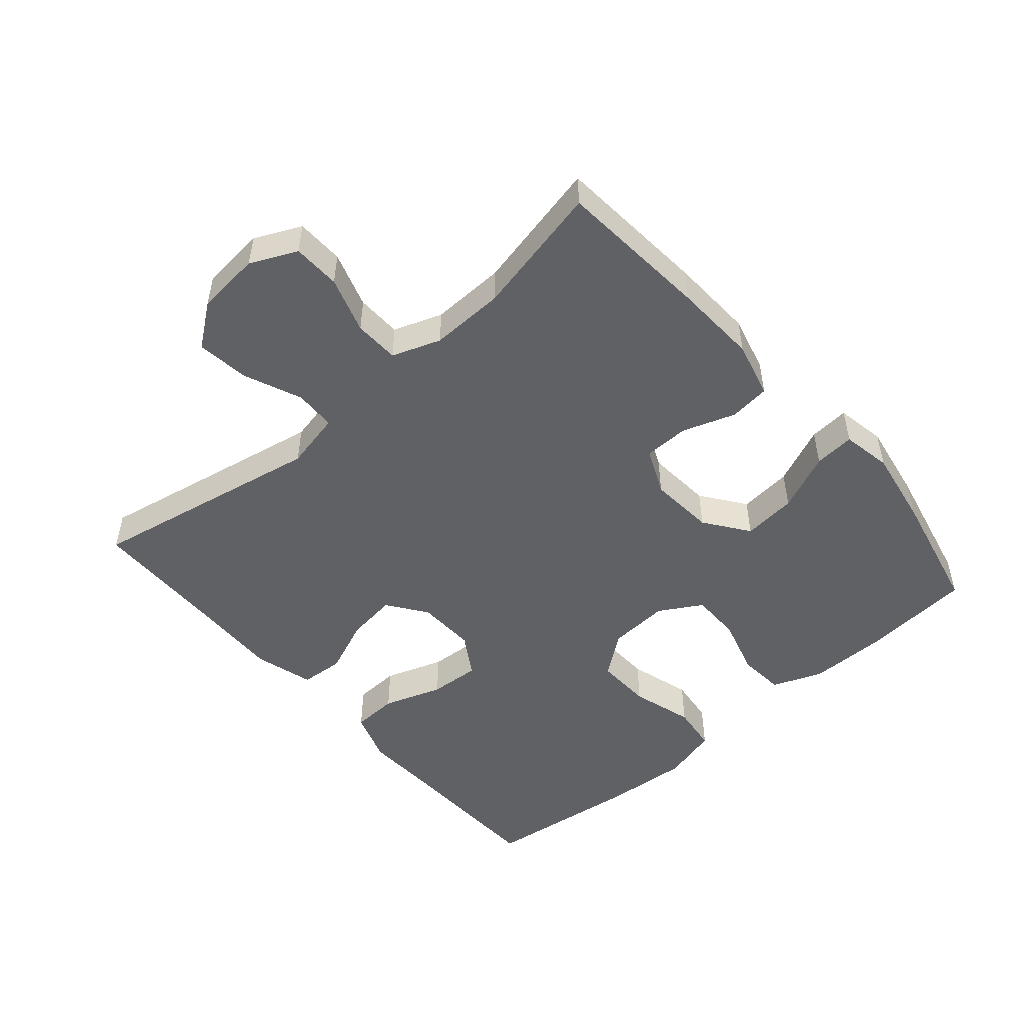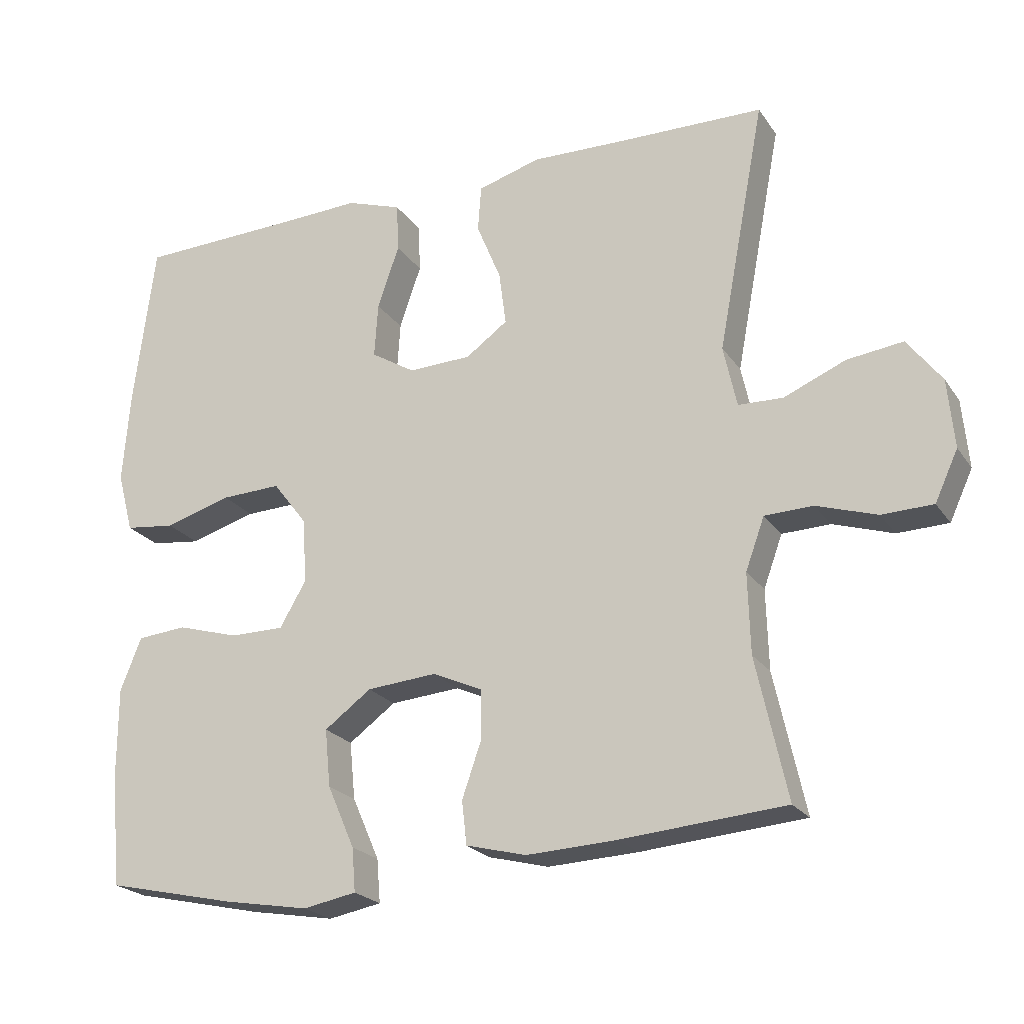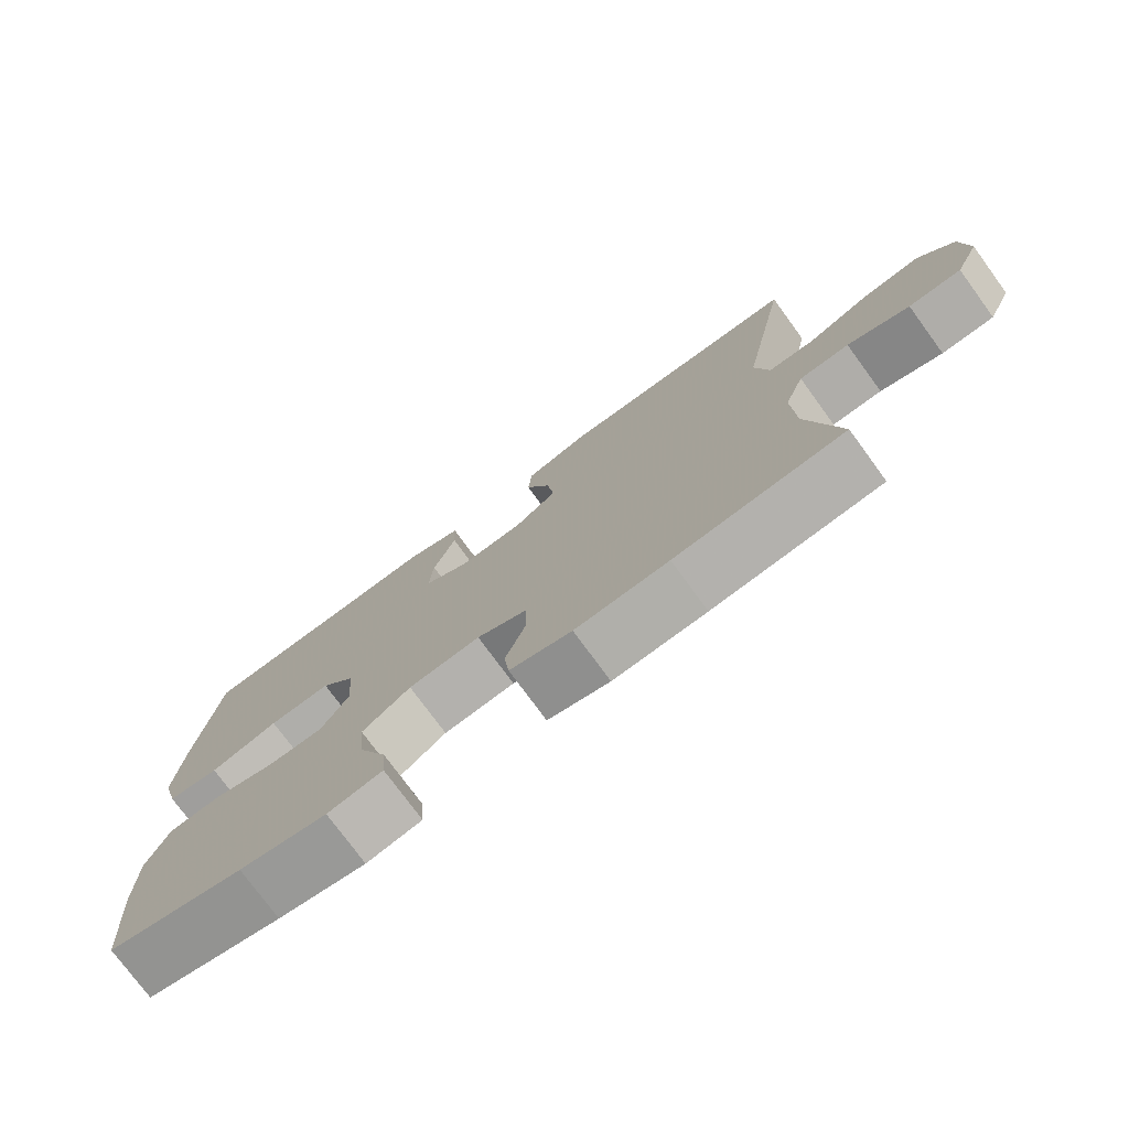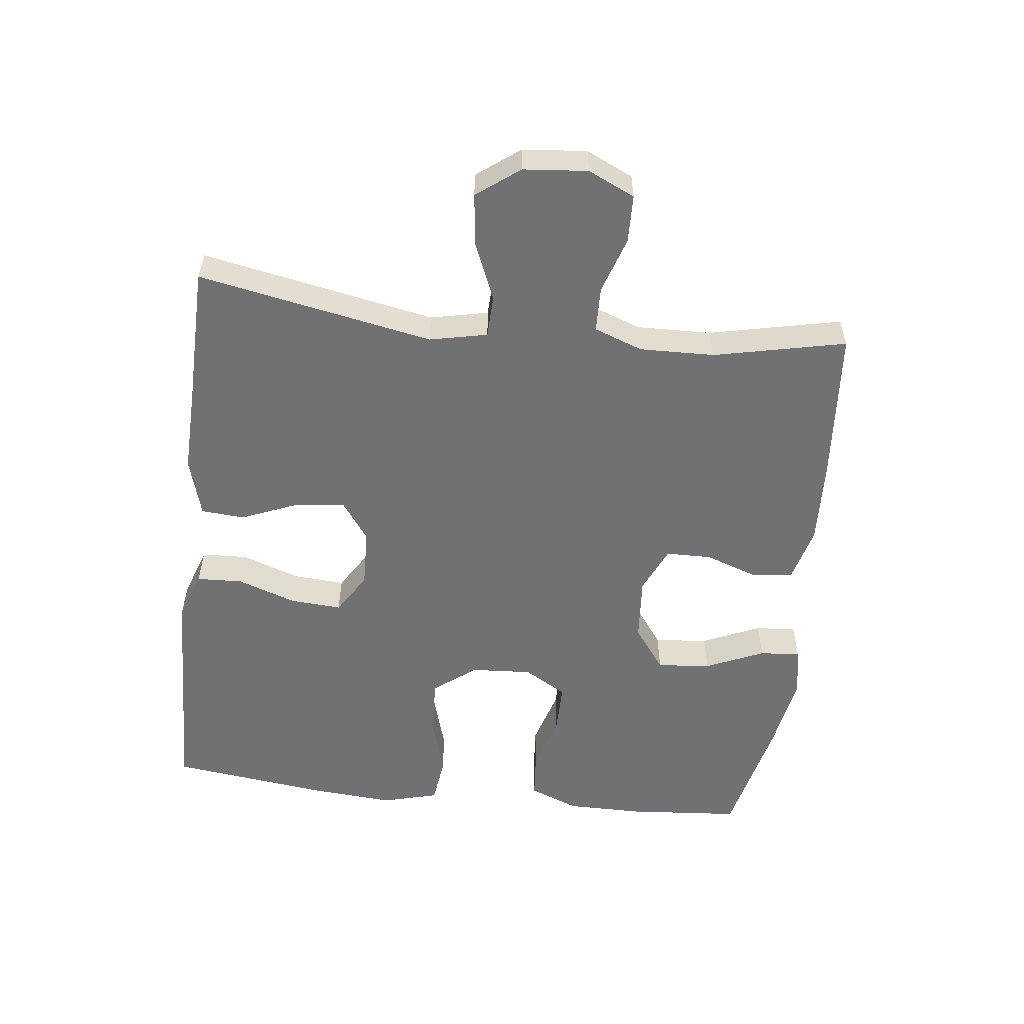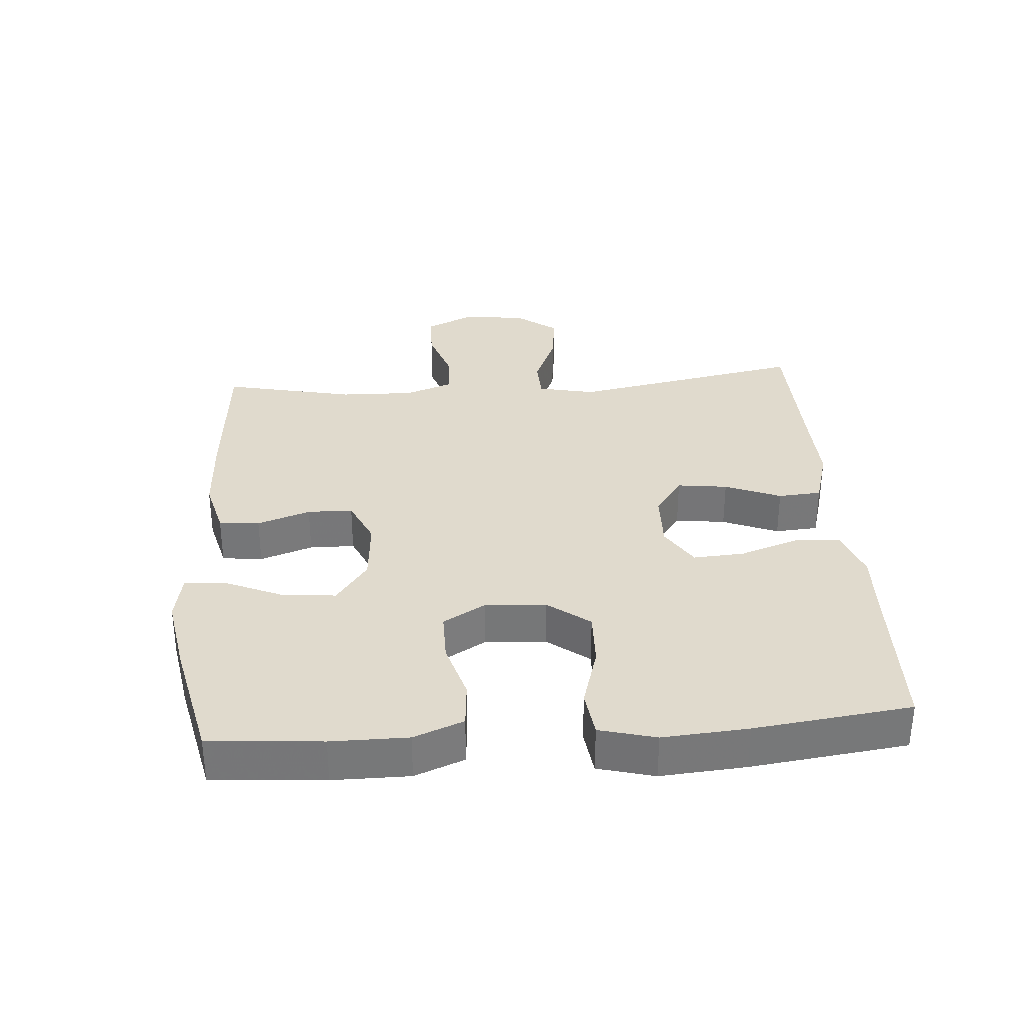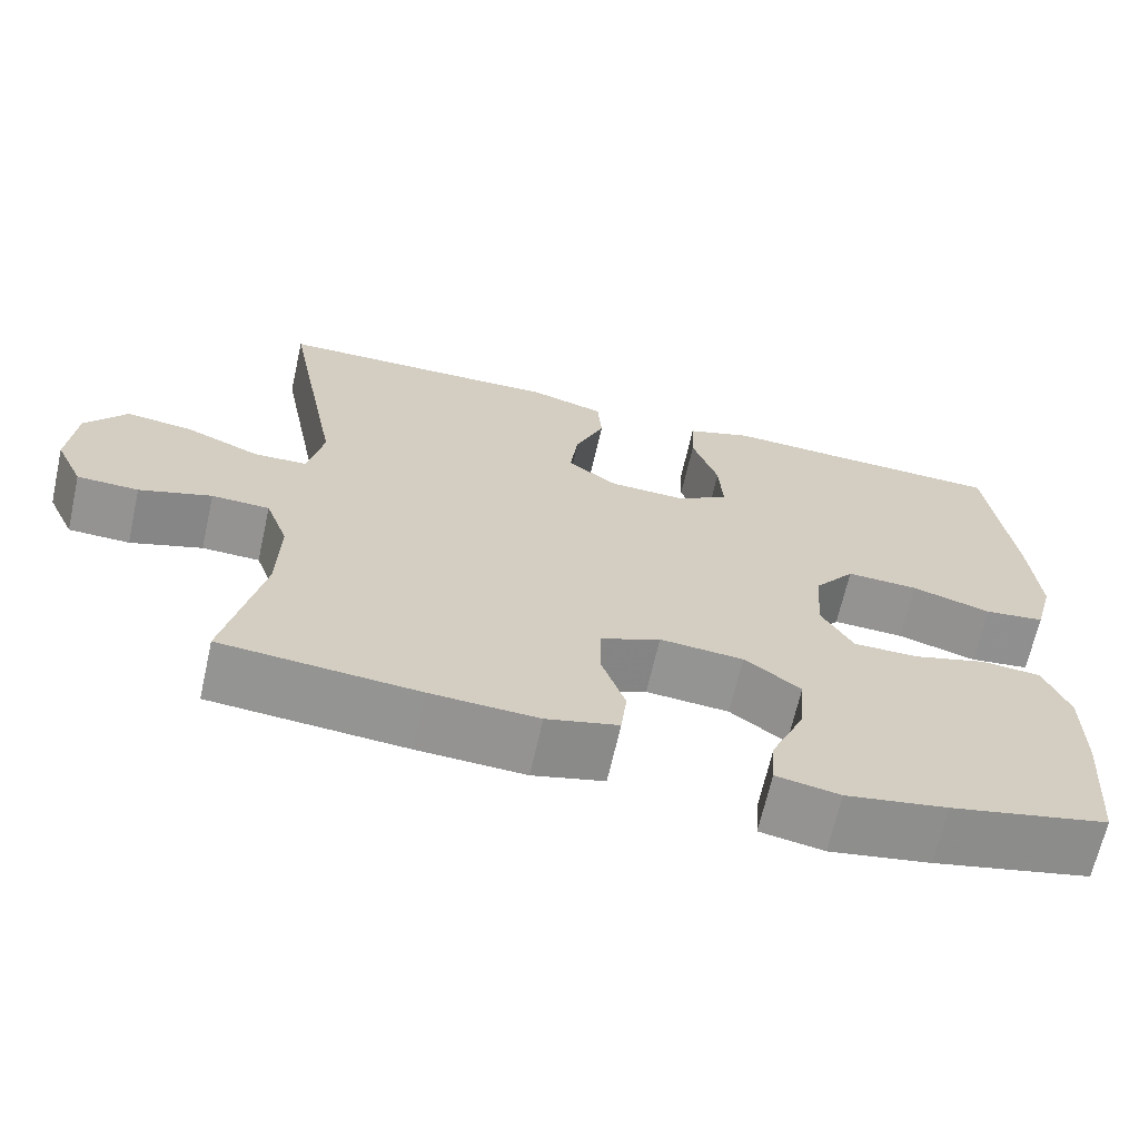
<metadata>
{"format":"obj","ext":"obj","renderer":"f3d","projection":"perspective","resolution":1024,"background":"white","views":[{"elev":-50.1,"azim":130.9,"up":"+Y"},{"elev":-22.4,"azim":25.4,"up":"+Z"},{"elev":-76.2,"azim":36.2,"up":"+Z"},{"elev":-55.3,"azim":83.3,"up":"+Y"},{"elev":33.0,"azim":-94.3,"up":"+Y"},{"elev":-66.6,"azim":167.3,"up":"+Z"}]}
</metadata>
<code>
v 0.5 0.07 0.5
v 0.432 0.07 0.142
v 0.451 0.07 0.054
v 0.515 0.07 0.052
v 0.603 0.07 0.089
v 0.683 0.07 0.099
v 0.732 0.07 0.034
v 0.741 0.07 -0.064
v 0.708 0.07 -0.135
v 0.635 0.07 -0.137
v 0.549 0.07 -0.109
v 0.48 0.07 -0.111
v 0.453 0.07 -0.185
v 0.456 0.07 -0.299
v 0.5 0.07 -0.5
v 0.266 0.07 -0.519
v 0.137 0.07 -0.525
v 0.051 0.07 -0.503
v 0.044 0.07 -0.441
v 0.072 0.07 -0.36
v 0.071 0.07 -0.291
v 0 0.07 -0.259
v -0.1 0.07 -0.267
v -0.167 0.07 -0.316
v -0.159 0.07 -0.398
v -0.12 0.07 -0.487
v -0.115 0.07 -0.549
v -0.191 0.07 -0.563
v -0.312 0.07 -0.542
v -0.5 0.07 -0.5
v -0.514 0.07 -0.328
v -0.514 0.07 -0.211
v -0.484 0.07 -0.135
v -0.413 0.07 -0.129
v -0.324 0.07 -0.155
v -0.247 0.07 -0.155
v -0.209 0.07 -0.09
v -0.215 0.07 0.003
v -0.264 0.07 0.067
v -0.35 0.07 0.064
v -0.445 0.07 0.036
v -0.517 0.07 0.045
v -0.54 0.07 0.131
v -0.53 0.07 0.261
v -0.5 0.07 0.5
v -0.275 0.07 0.507
v -0.152 0.07 0.512
v -0.073 0.07 0.485
v -0.07 0.07 0.415
v -0.101 0.07 0.325
v -0.106 0.07 0.247
v -0.043 0.07 0.208
v 0.047 0.07 0.211
v 0.107 0.07 0.254
v 0.097 0.07 0.331
v 0.062 0.07 0.416
v 0.067 0.07 0.482
v 0.157 0.07 0.508
v 0.293 0.07 0.504
v 0.5 0 0.5
v 0.432 0 0.142
v 0.451 0 0.054
v 0.515 0 0.052
v 0.603 0 0.089
v 0.683 0 0.099
v 0.732 0 0.034
v 0.741 0 -0.064
v 0.708 0 -0.135
v 0.635 0 -0.137
v 0.549 0 -0.109
v 0.48 0 -0.111
v 0.453 0 -0.185
v 0.456 0 -0.299
v 0.5 0 -0.5
v 0.266 0 -0.519
v 0.137 0 -0.525
v 0.051 0 -0.503
v 0.044 0 -0.441
v 0.072 0 -0.36
v 0.071 0 -0.291
v 0 0 -0.259
v -0.1 0 -0.267
v -0.167 0 -0.316
v -0.159 0 -0.398
v -0.12 0 -0.487
v -0.115 0 -0.549
v -0.191 0 -0.563
v -0.312 0 -0.542
v -0.5 0 -0.5
v -0.514 0 -0.328
v -0.514 0 -0.211
v -0.484 0 -0.135
v -0.413 0 -0.129
v -0.324 0 -0.155
v -0.247 0 -0.155
v -0.209 0 -0.09
v -0.215 0 0.003
v -0.264 0 0.067
v -0.35 0 0.064
v -0.445 0 0.036
v -0.517 0 0.045
v -0.54 0 0.131
v -0.53 0 0.261
v -0.5 0 0.5
v -0.275 0 0.507
v -0.152 0 0.512
v -0.073 0 0.485
v -0.07 0 0.415
v -0.101 0 0.325
v -0.106 0 0.247
v -0.043 0 0.208
v 0.047 0 0.211
v 0.107 0 0.254
v 0.097 0 0.331
v 0.062 0 0.416
v 0.067 0 0.482
v 0.157 0 0.508
v 0.293 0 0.504
f 57 58 59
f 56 57 59
f 55 56 59
f 59 1 2
f 55 59 2
f 54 55 2
f 53 54 2 3
f 52 53 3
f 48 49 50
f 47 48 50
f 46 47 50
f 46 50 51
f 45 46 51
f 44 45 51
f 43 44 51
f 42 43 51
f 41 42 51
f 40 41 51
f 39 40 51 52
f 33 34 35
f 32 33 35
f 31 32 35
f 30 31 35
f 29 30 35
f 28 29 35
f 27 28 35
f 26 27 35
f 25 26 35
f 24 25 35 36
f 23 24 36 37
f 18 19 20
f 17 18 20
f 16 17 20
f 15 16 20
f 14 15 20
f 13 14 20 21
f 12 13 21 22
f 9 10 11
f 8 9 11
f 7 8 11
f 6 7 11
f 5 6 11
f 4 5 11
f 3 4 11 12
f 3 12 22
f 52 3 22
f 39 52 22
f 38 39 22
f 22 23 37 38
f 118 117 116
f 118 116 115
f 118 115 114
f 61 60 118
f 61 118 114
f 61 114 113
f 62 61 113 112
f 62 112 111
f 109 108 107
f 109 107 106
f 109 106 105
f 110 109 105
f 110 105 104
f 110 104 103
f 110 103 102
f 110 102 101
f 110 101 100
f 110 100 99
f 111 110 99 98
f 94 93 92
f 94 92 91
f 94 91 90
f 94 90 89
f 94 89 88
f 94 88 87
f 94 87 86
f 94 86 85
f 94 85 84
f 95 94 84 83
f 96 95 83 82
f 79 78 77
f 79 77 76
f 79 76 75
f 79 75 74
f 79 74 73
f 80 79 73 72
f 81 80 72 71
f 70 69 68
f 70 68 67
f 70 67 66
f 70 66 65
f 70 65 64
f 70 64 63
f 71 70 63 62
f 81 71 62
f 81 62 111
f 81 111 98
f 81 98 97
f 97 96 82 81
f 1 60 61 2
f 2 61 62 3
f 3 62 63 4
f 4 63 64 5
f 5 64 65 6
f 6 65 66 7
f 7 66 67 8
f 8 67 68 9
f 9 68 69 10
f 10 69 70 11
f 11 70 71 12
f 12 71 72 13
f 13 72 73 14
f 14 73 74 15
f 15 74 75 16
f 16 75 76 17
f 17 76 77 18
f 18 77 78 19
f 19 78 79 20
f 20 79 80 21
f 21 80 81 22
f 22 81 82 23
f 23 82 83 24
f 24 83 84 25
f 25 84 85 26
f 26 85 86 27
f 27 86 87 28
f 28 87 88 29
f 29 88 89 30
f 30 89 90 31
f 31 90 91 32
f 32 91 92 33
f 33 92 93 34
f 34 93 94 35
f 35 94 95 36
f 36 95 96 37
f 37 96 97 38
f 38 97 98 39
f 39 98 99 40
f 40 99 100 41
f 41 100 101 42
f 42 101 102 43
f 43 102 103 44
f 44 103 104 45
f 45 104 105 46
f 46 105 106 47
f 47 106 107 48
f 48 107 108 49
f 49 108 109 50
f 50 109 110 51
f 51 110 111 52
f 52 111 112 53
f 53 112 113 54
f 54 113 114 55
f 55 114 115 56
f 56 115 116 57
f 57 116 117 58
f 58 117 118 59
f 59 118 60 1

</code>
